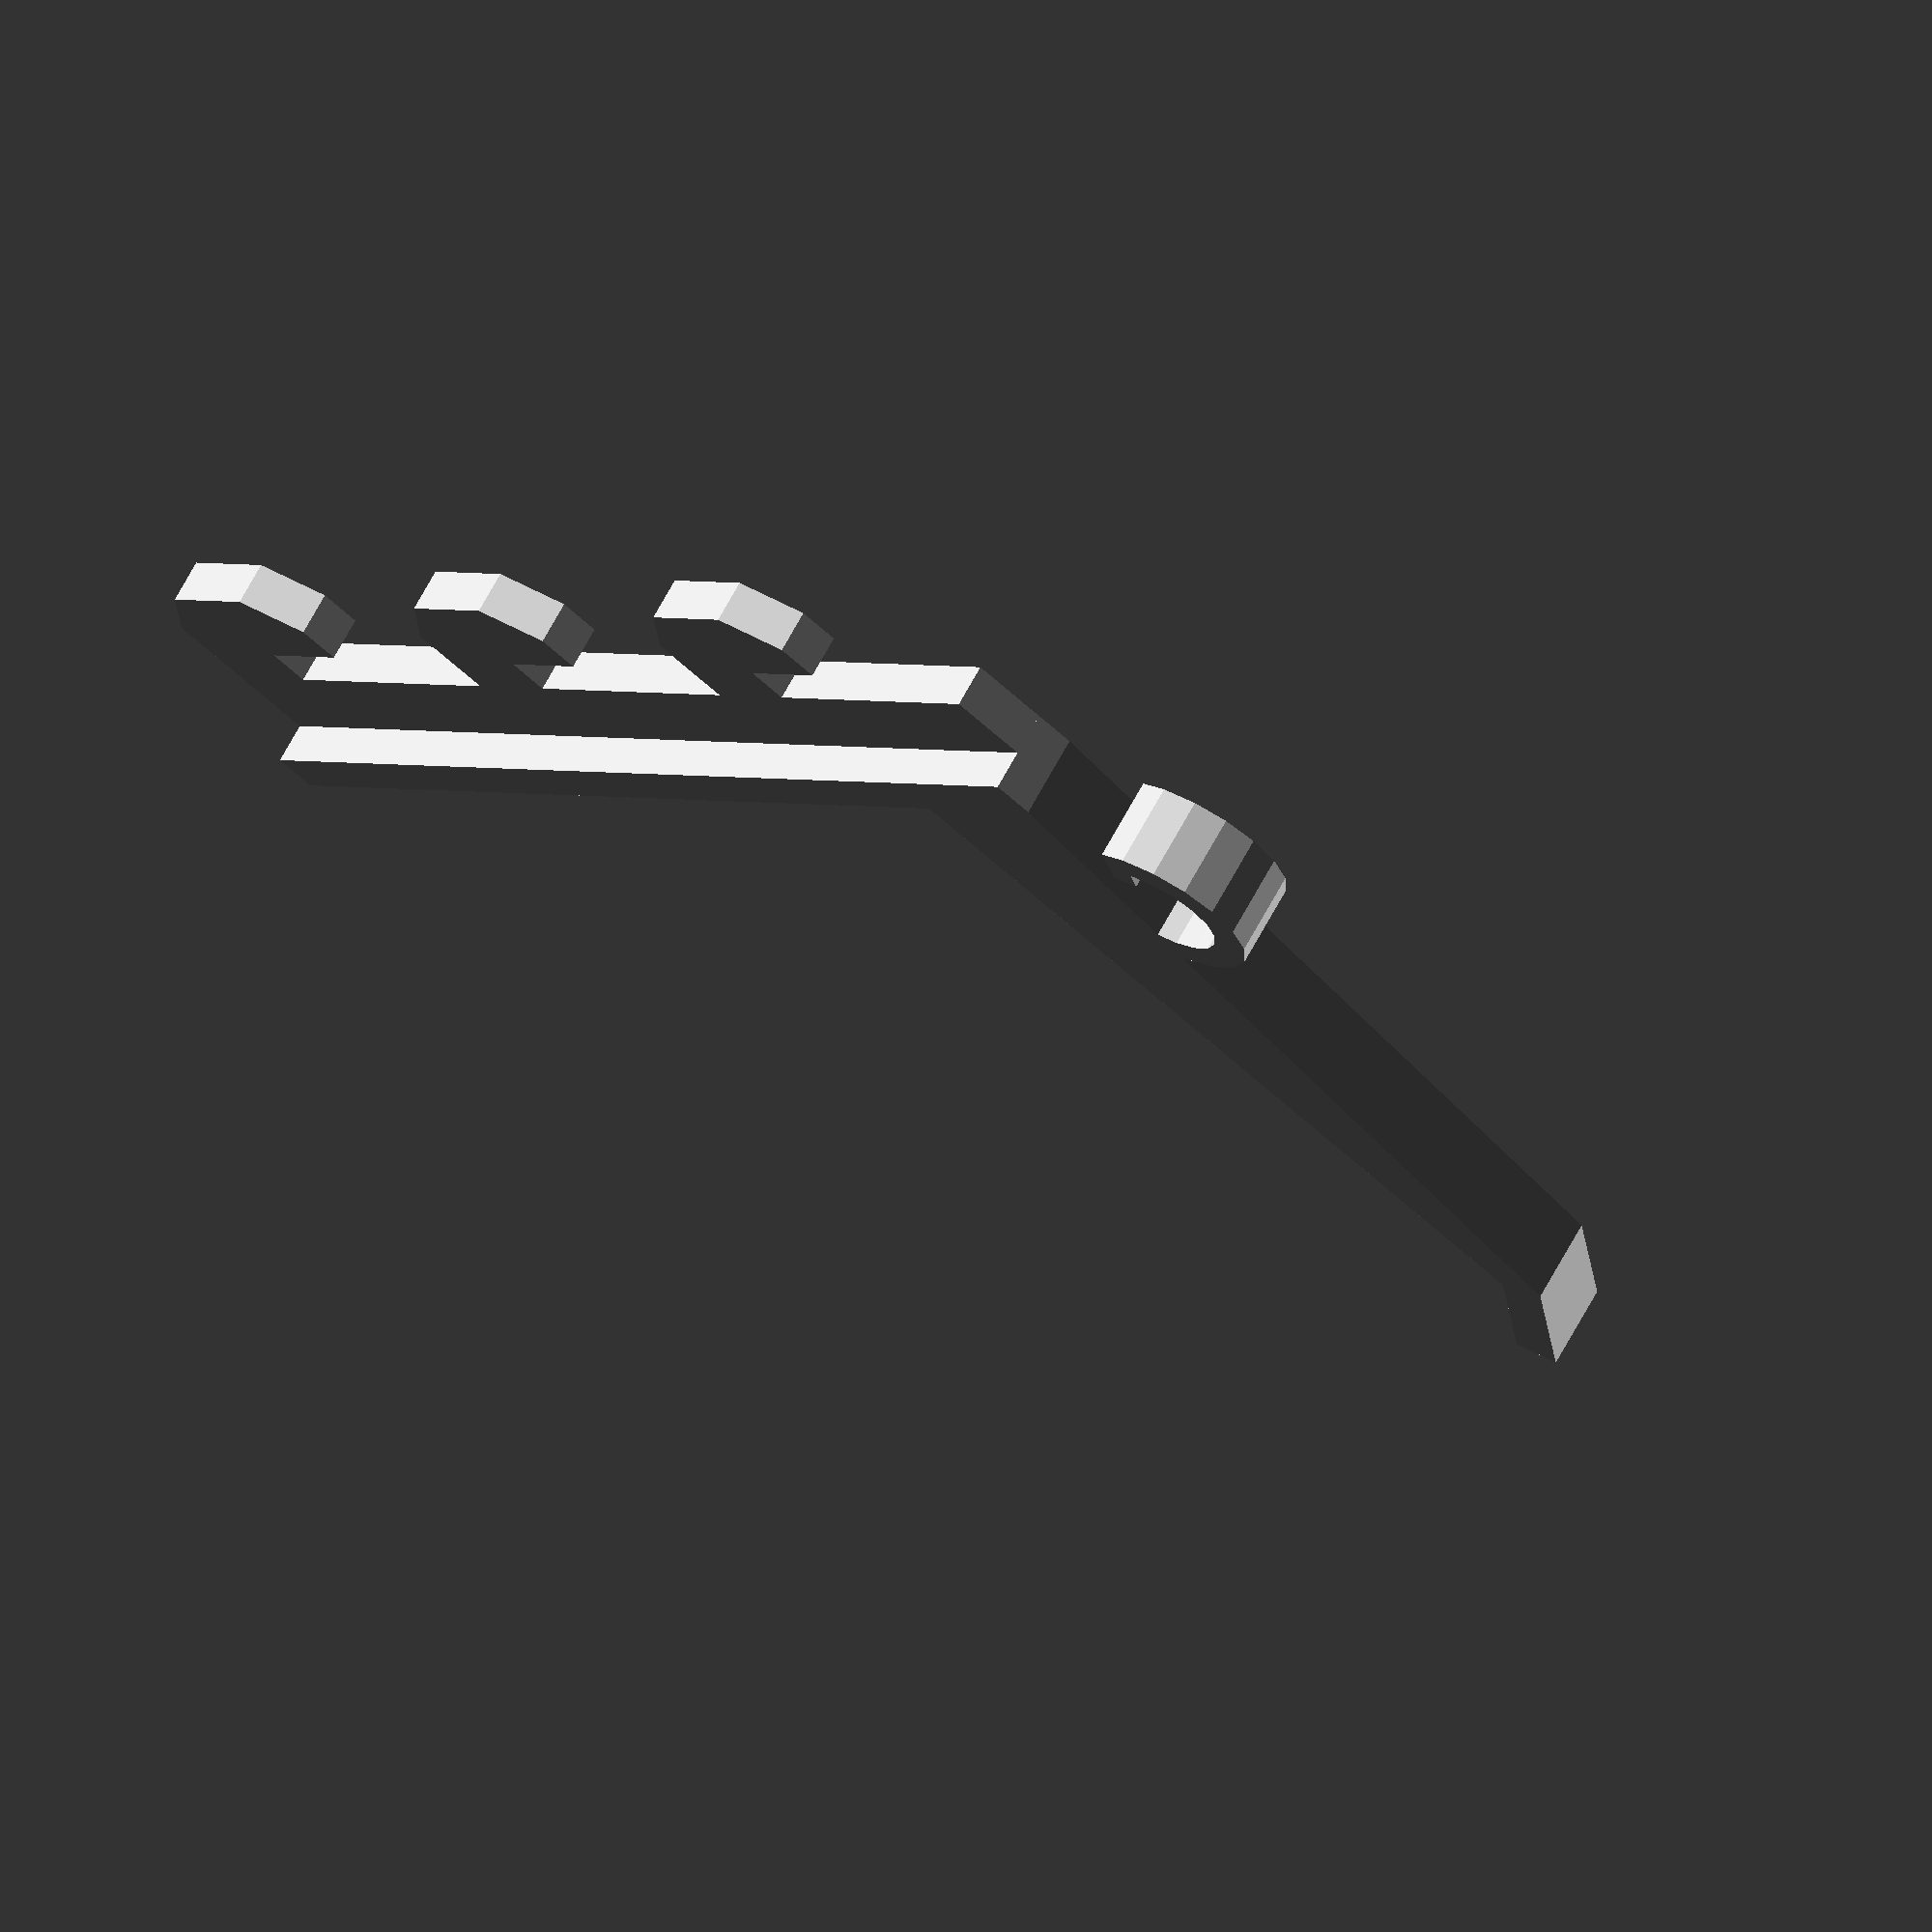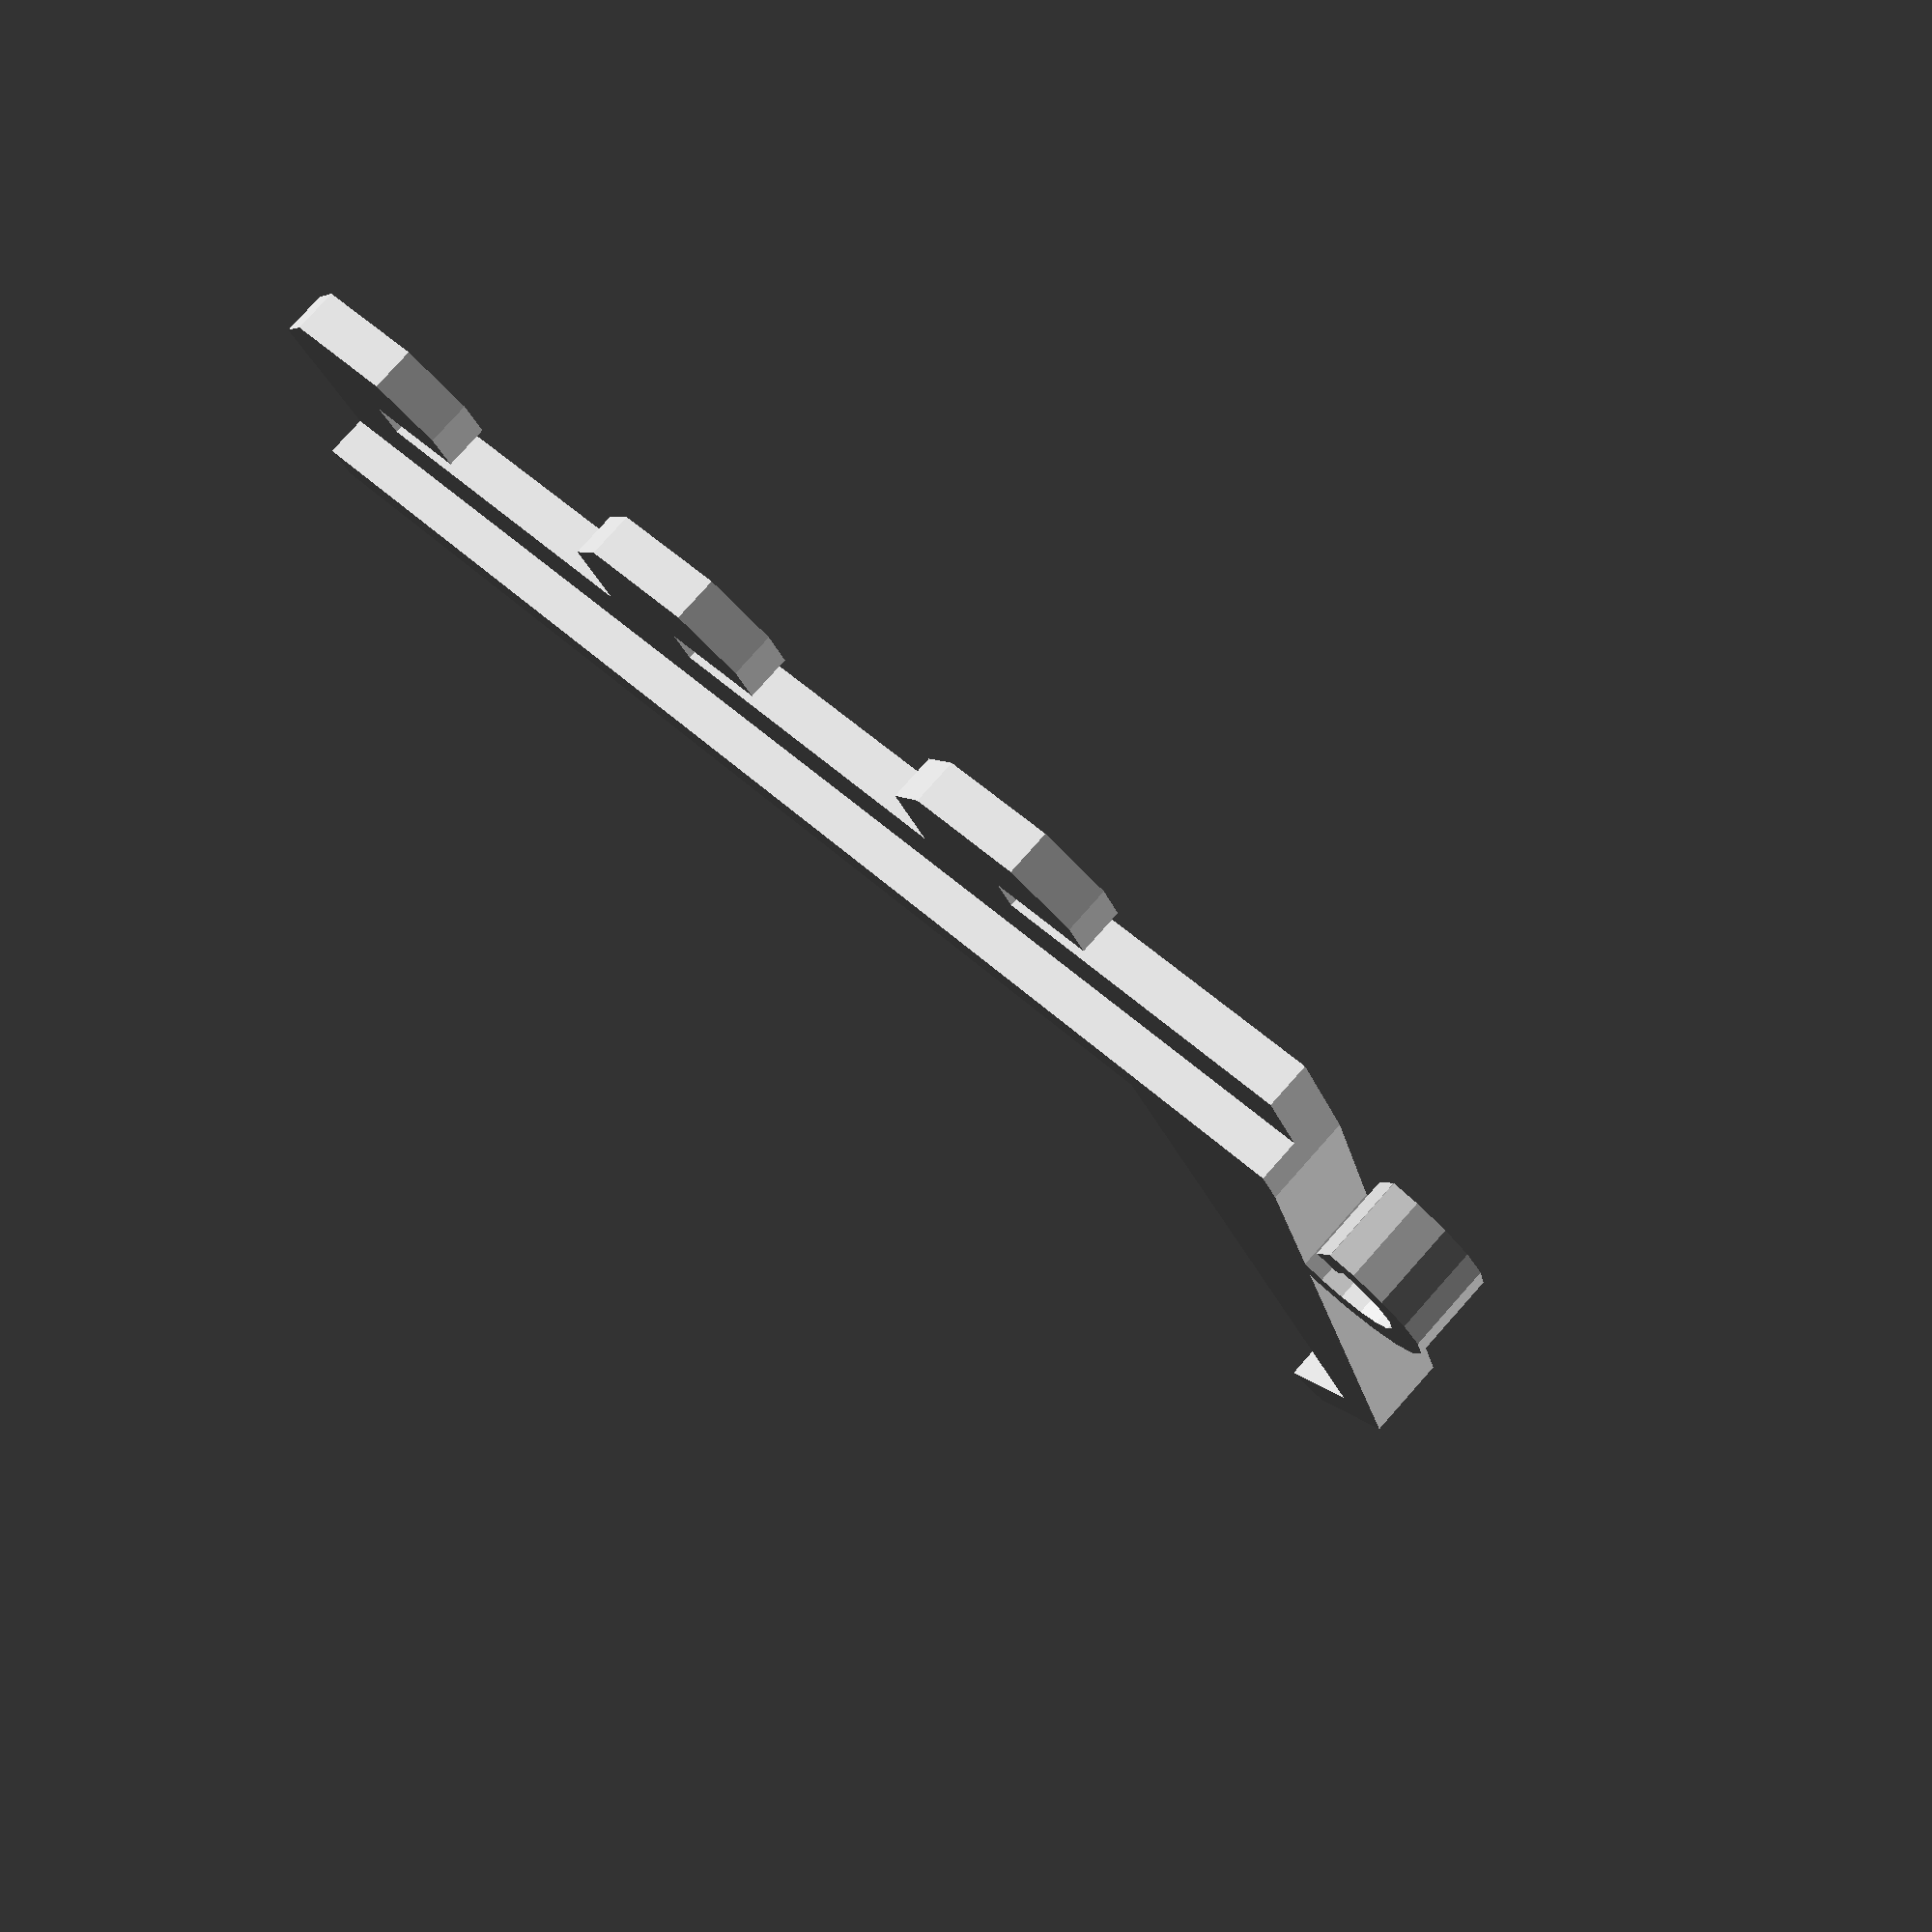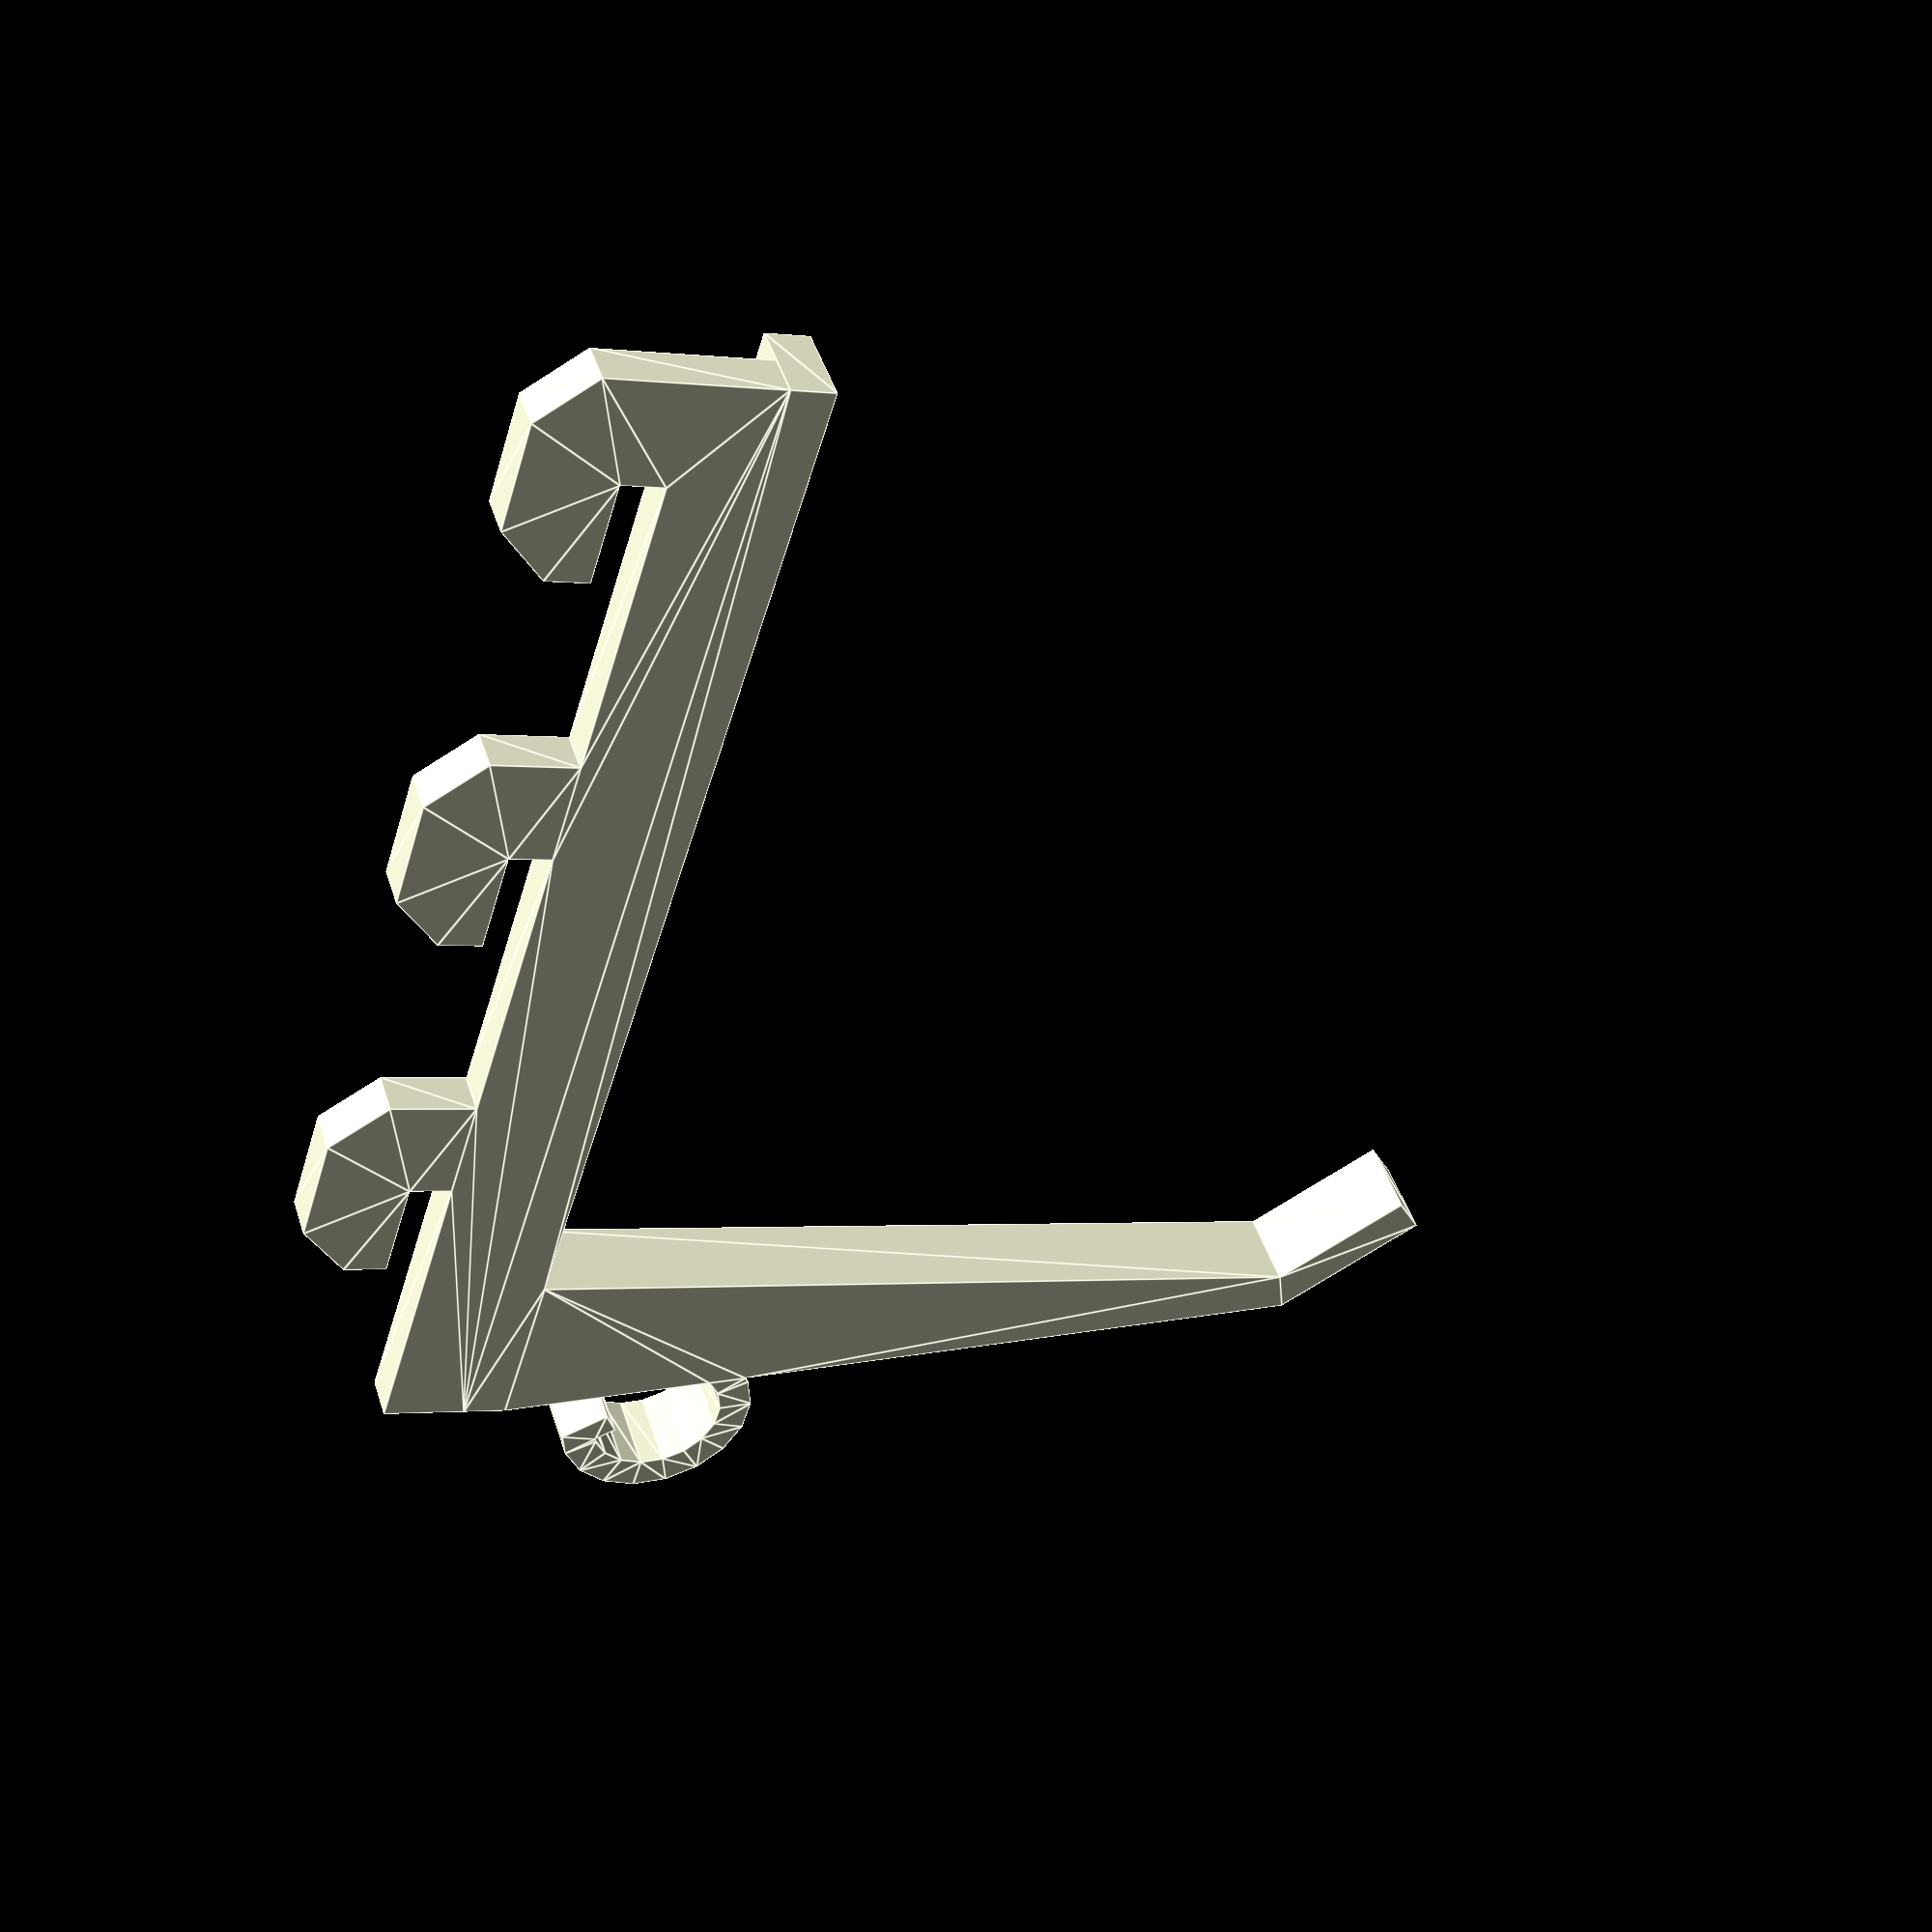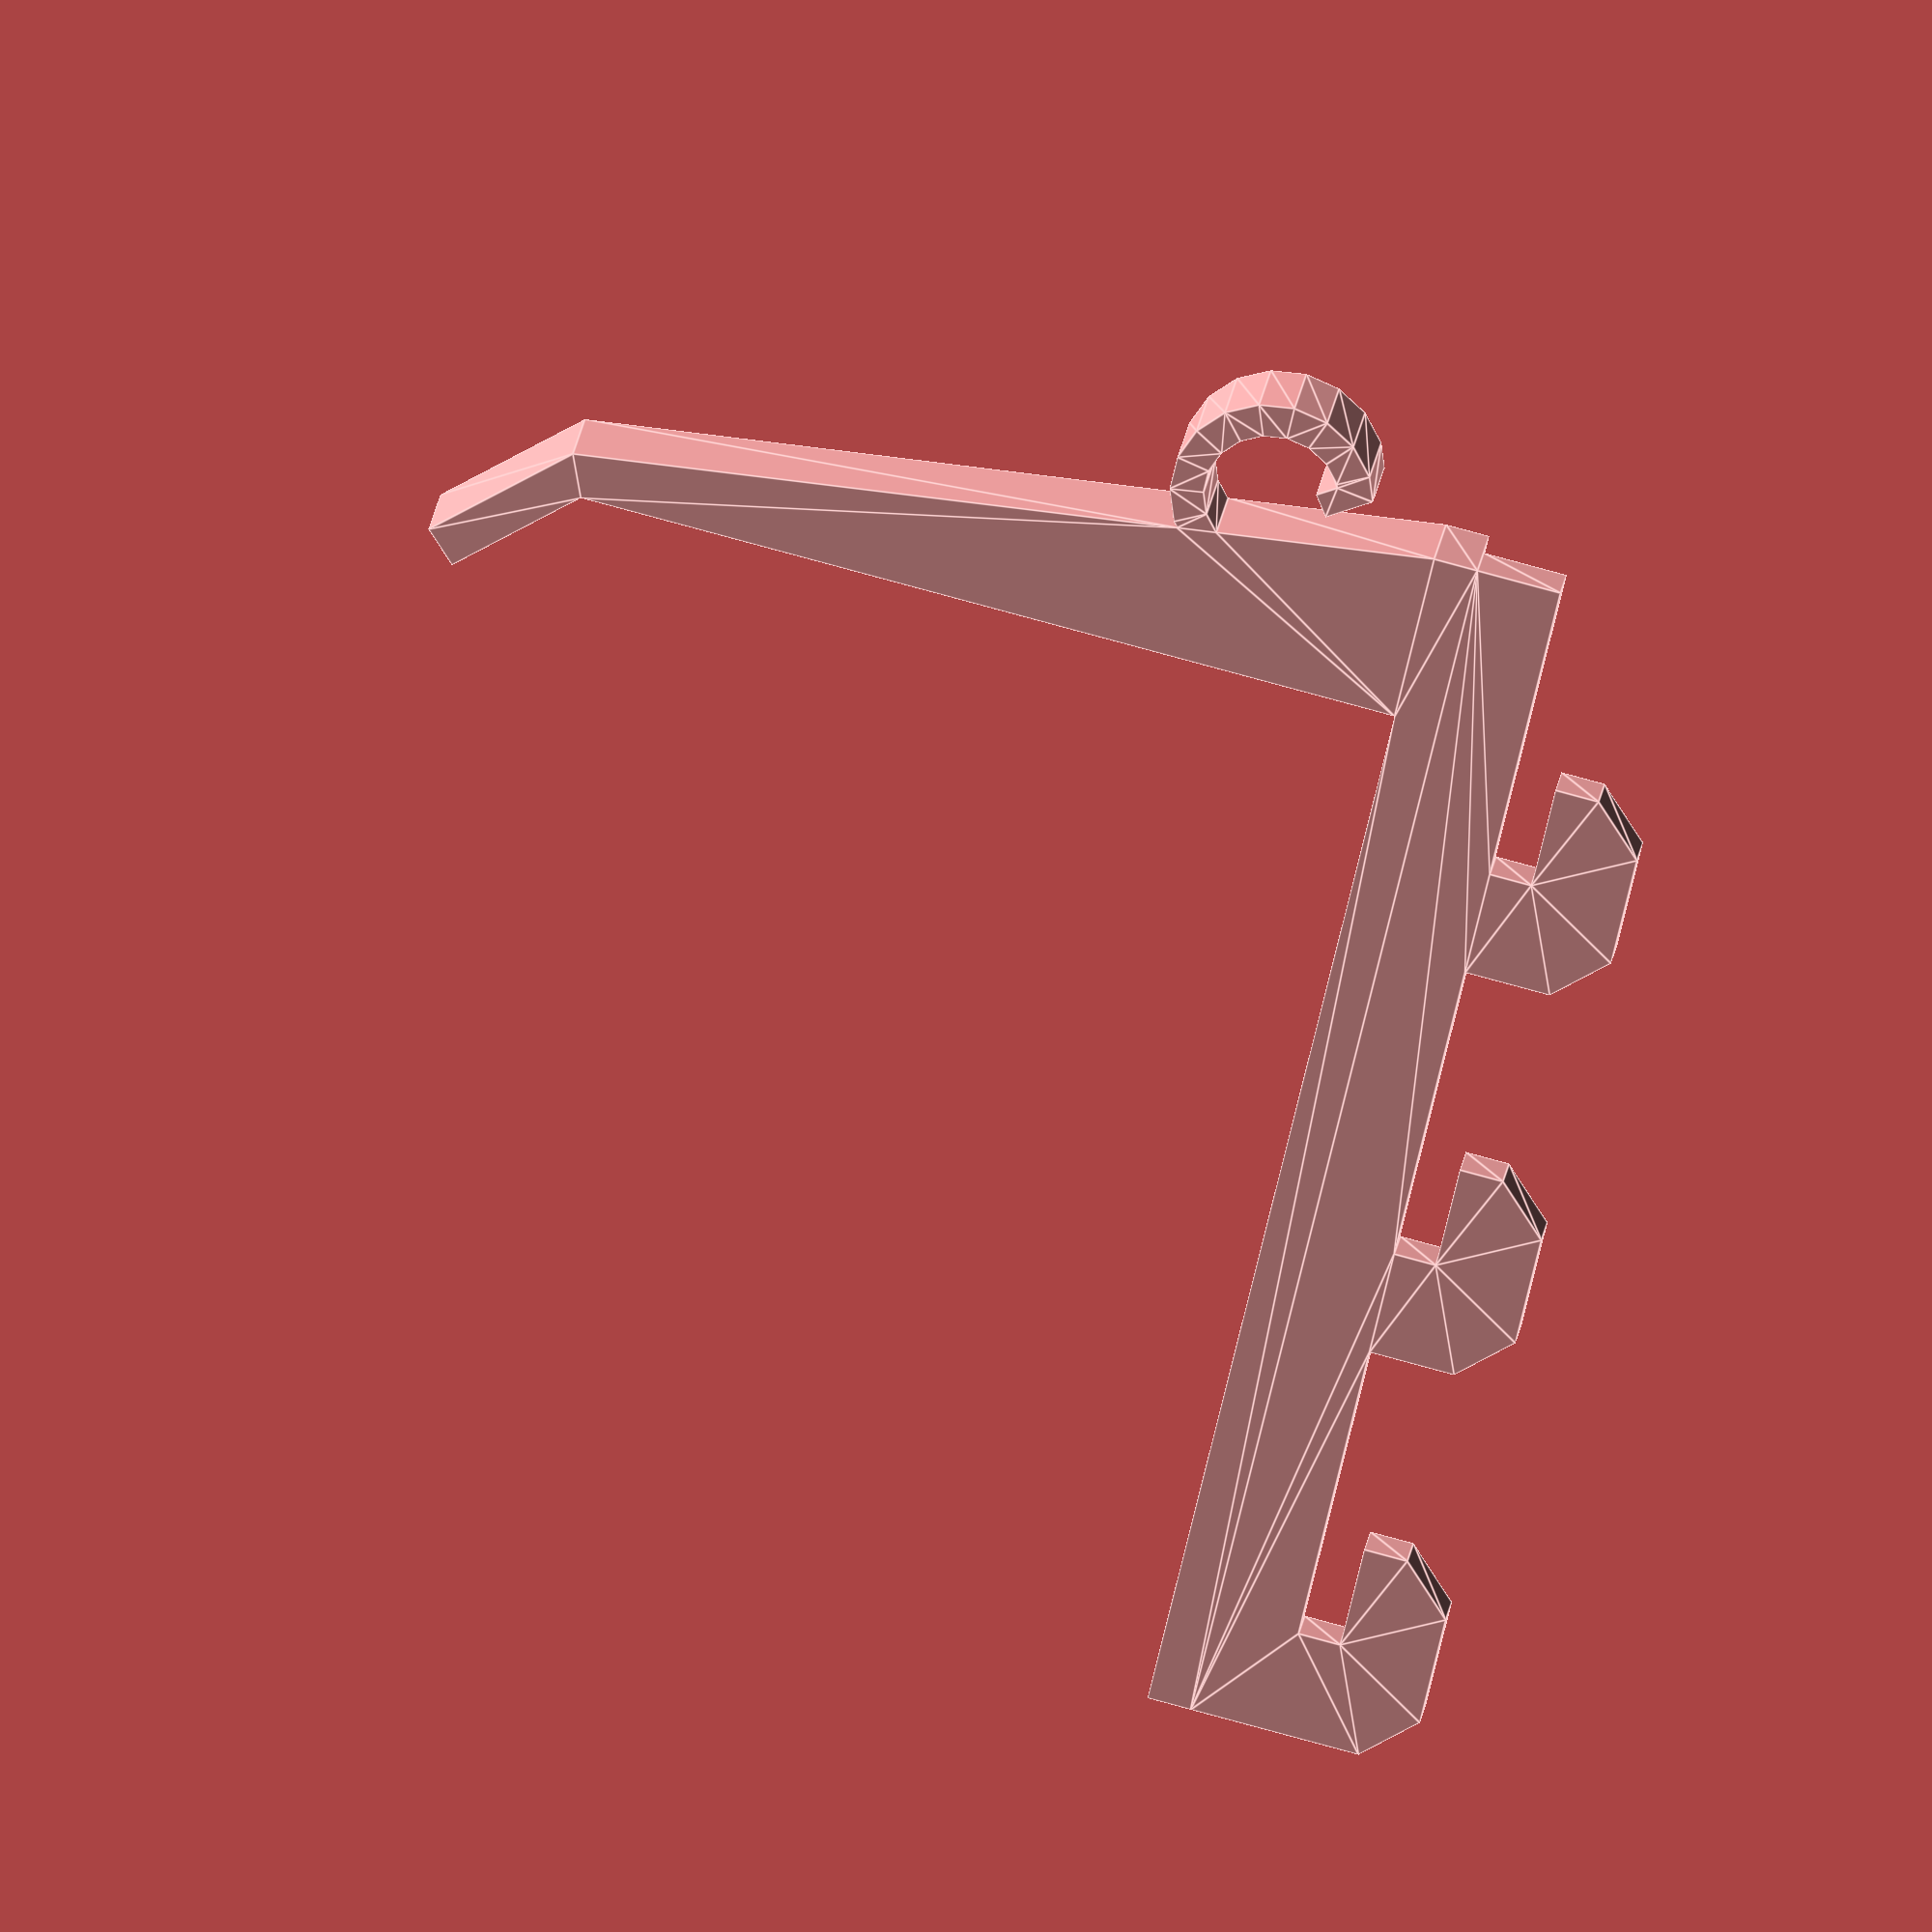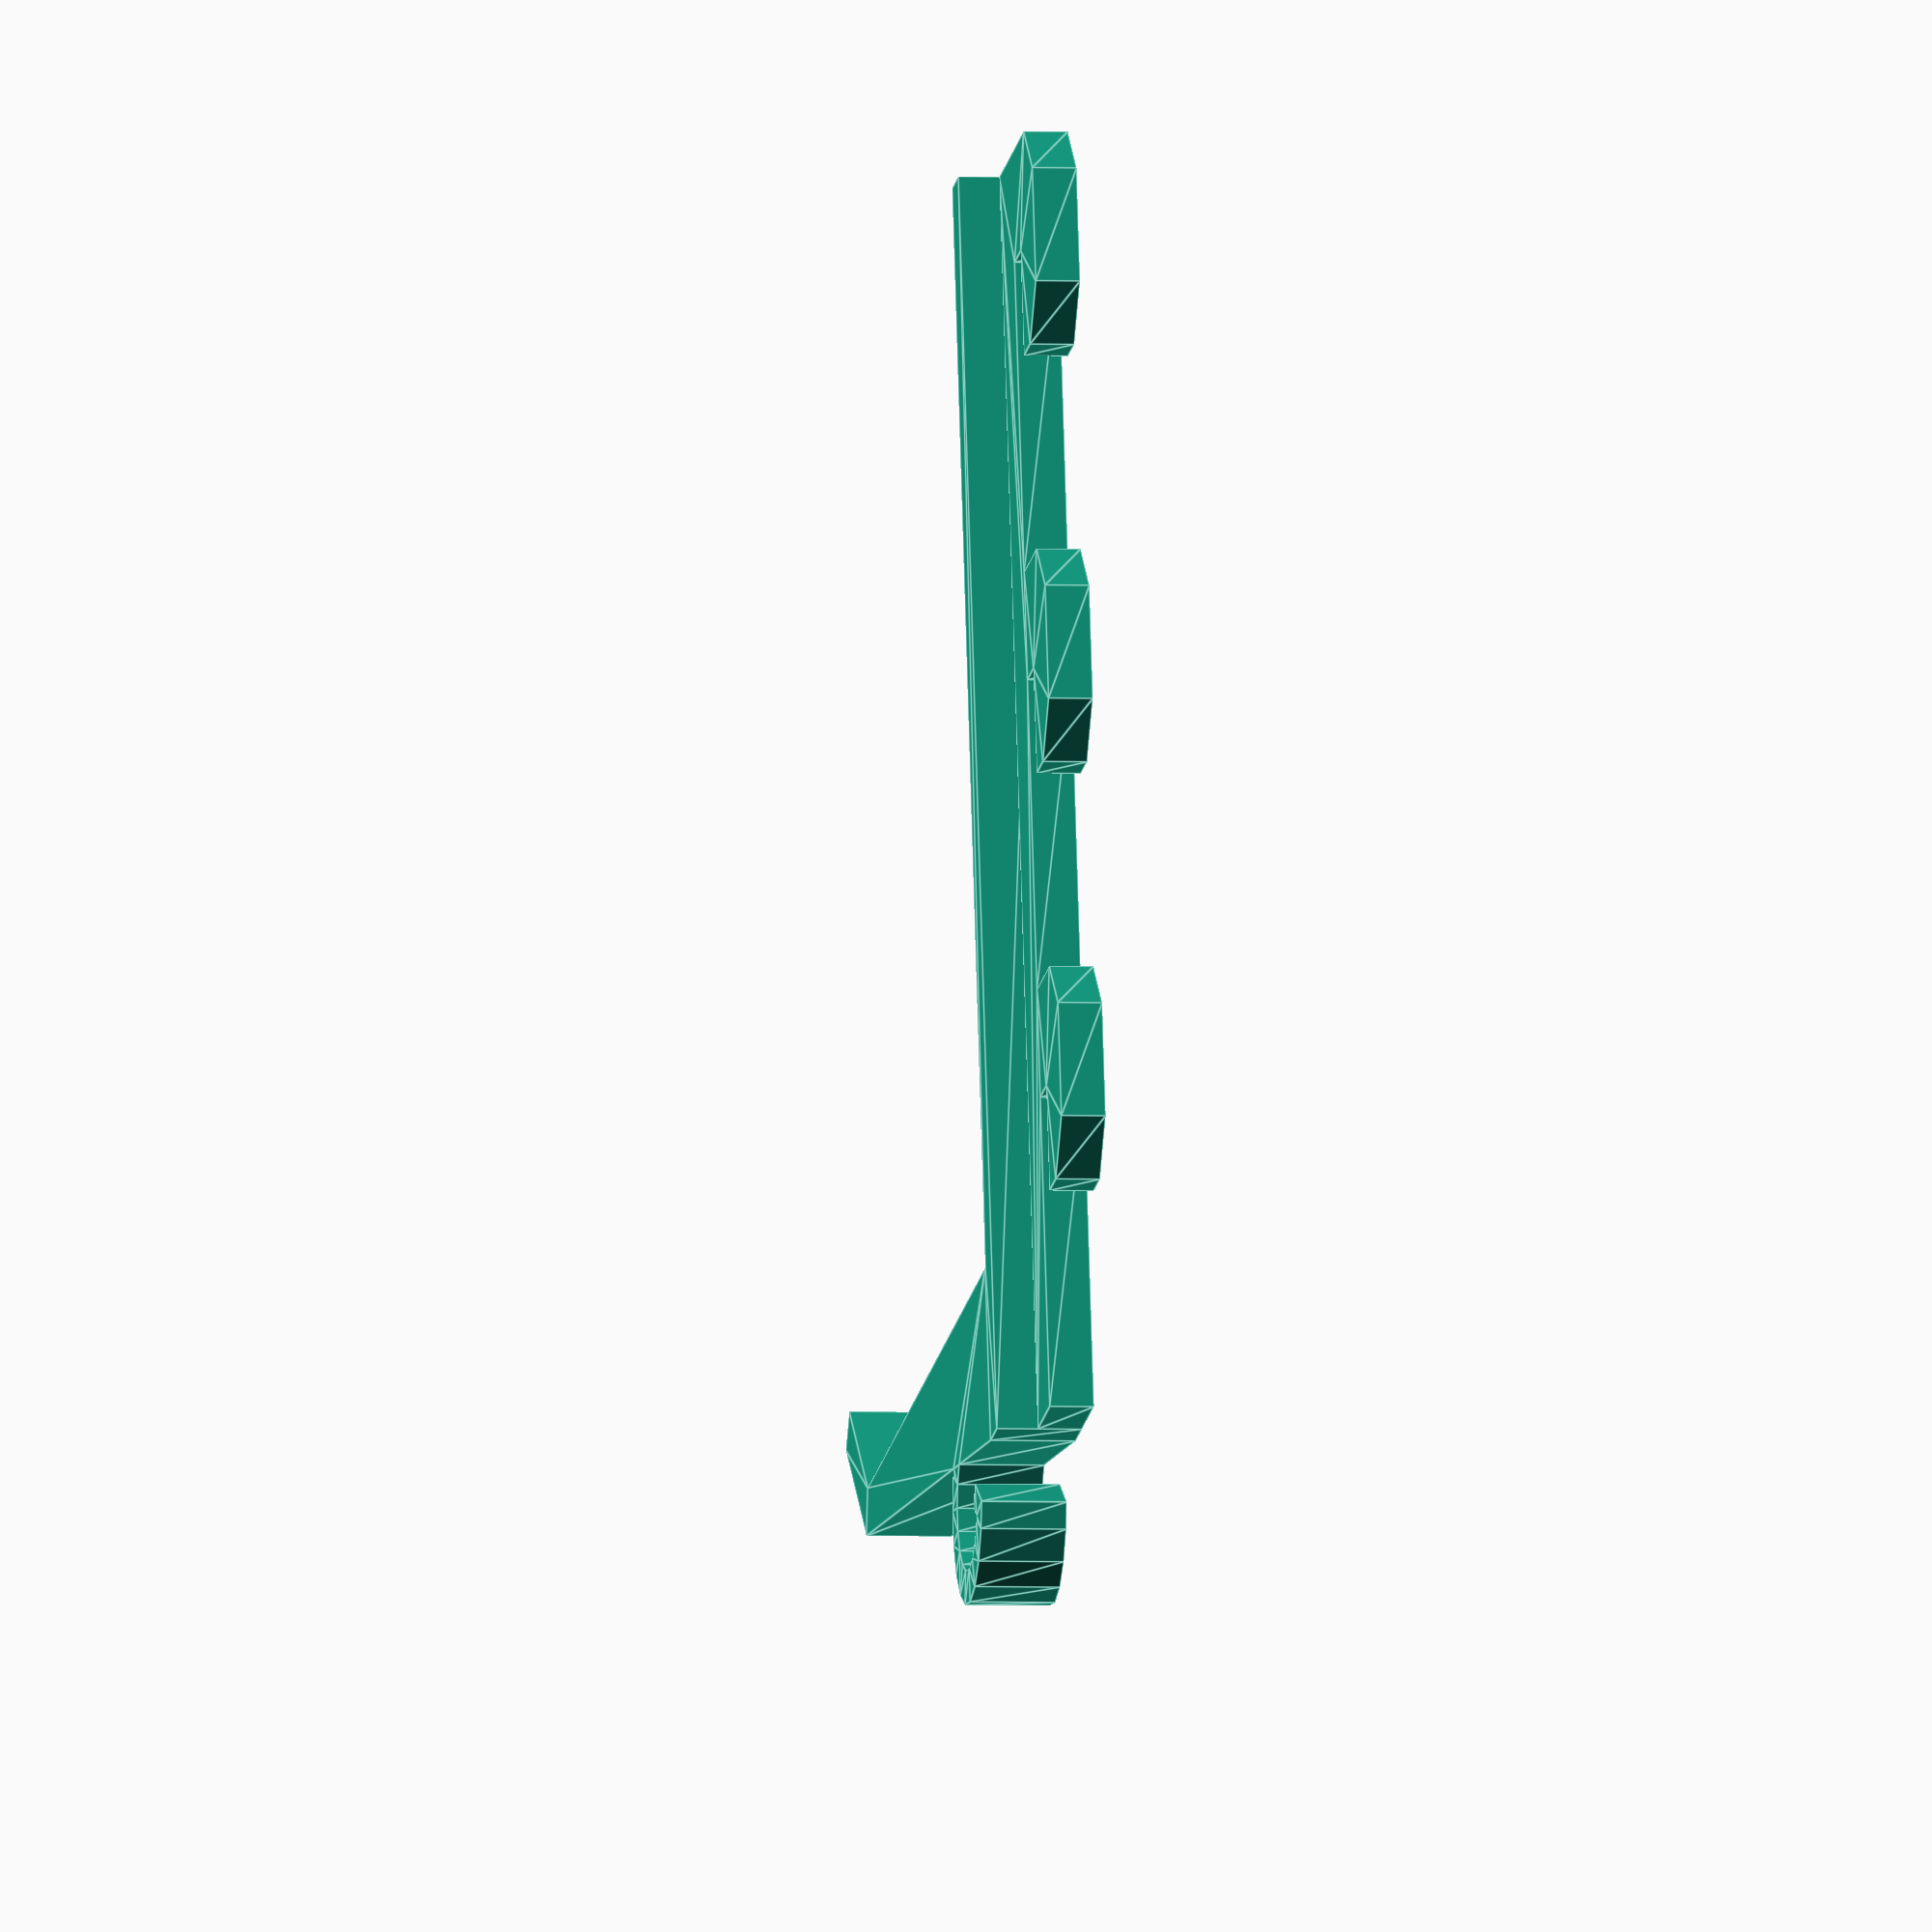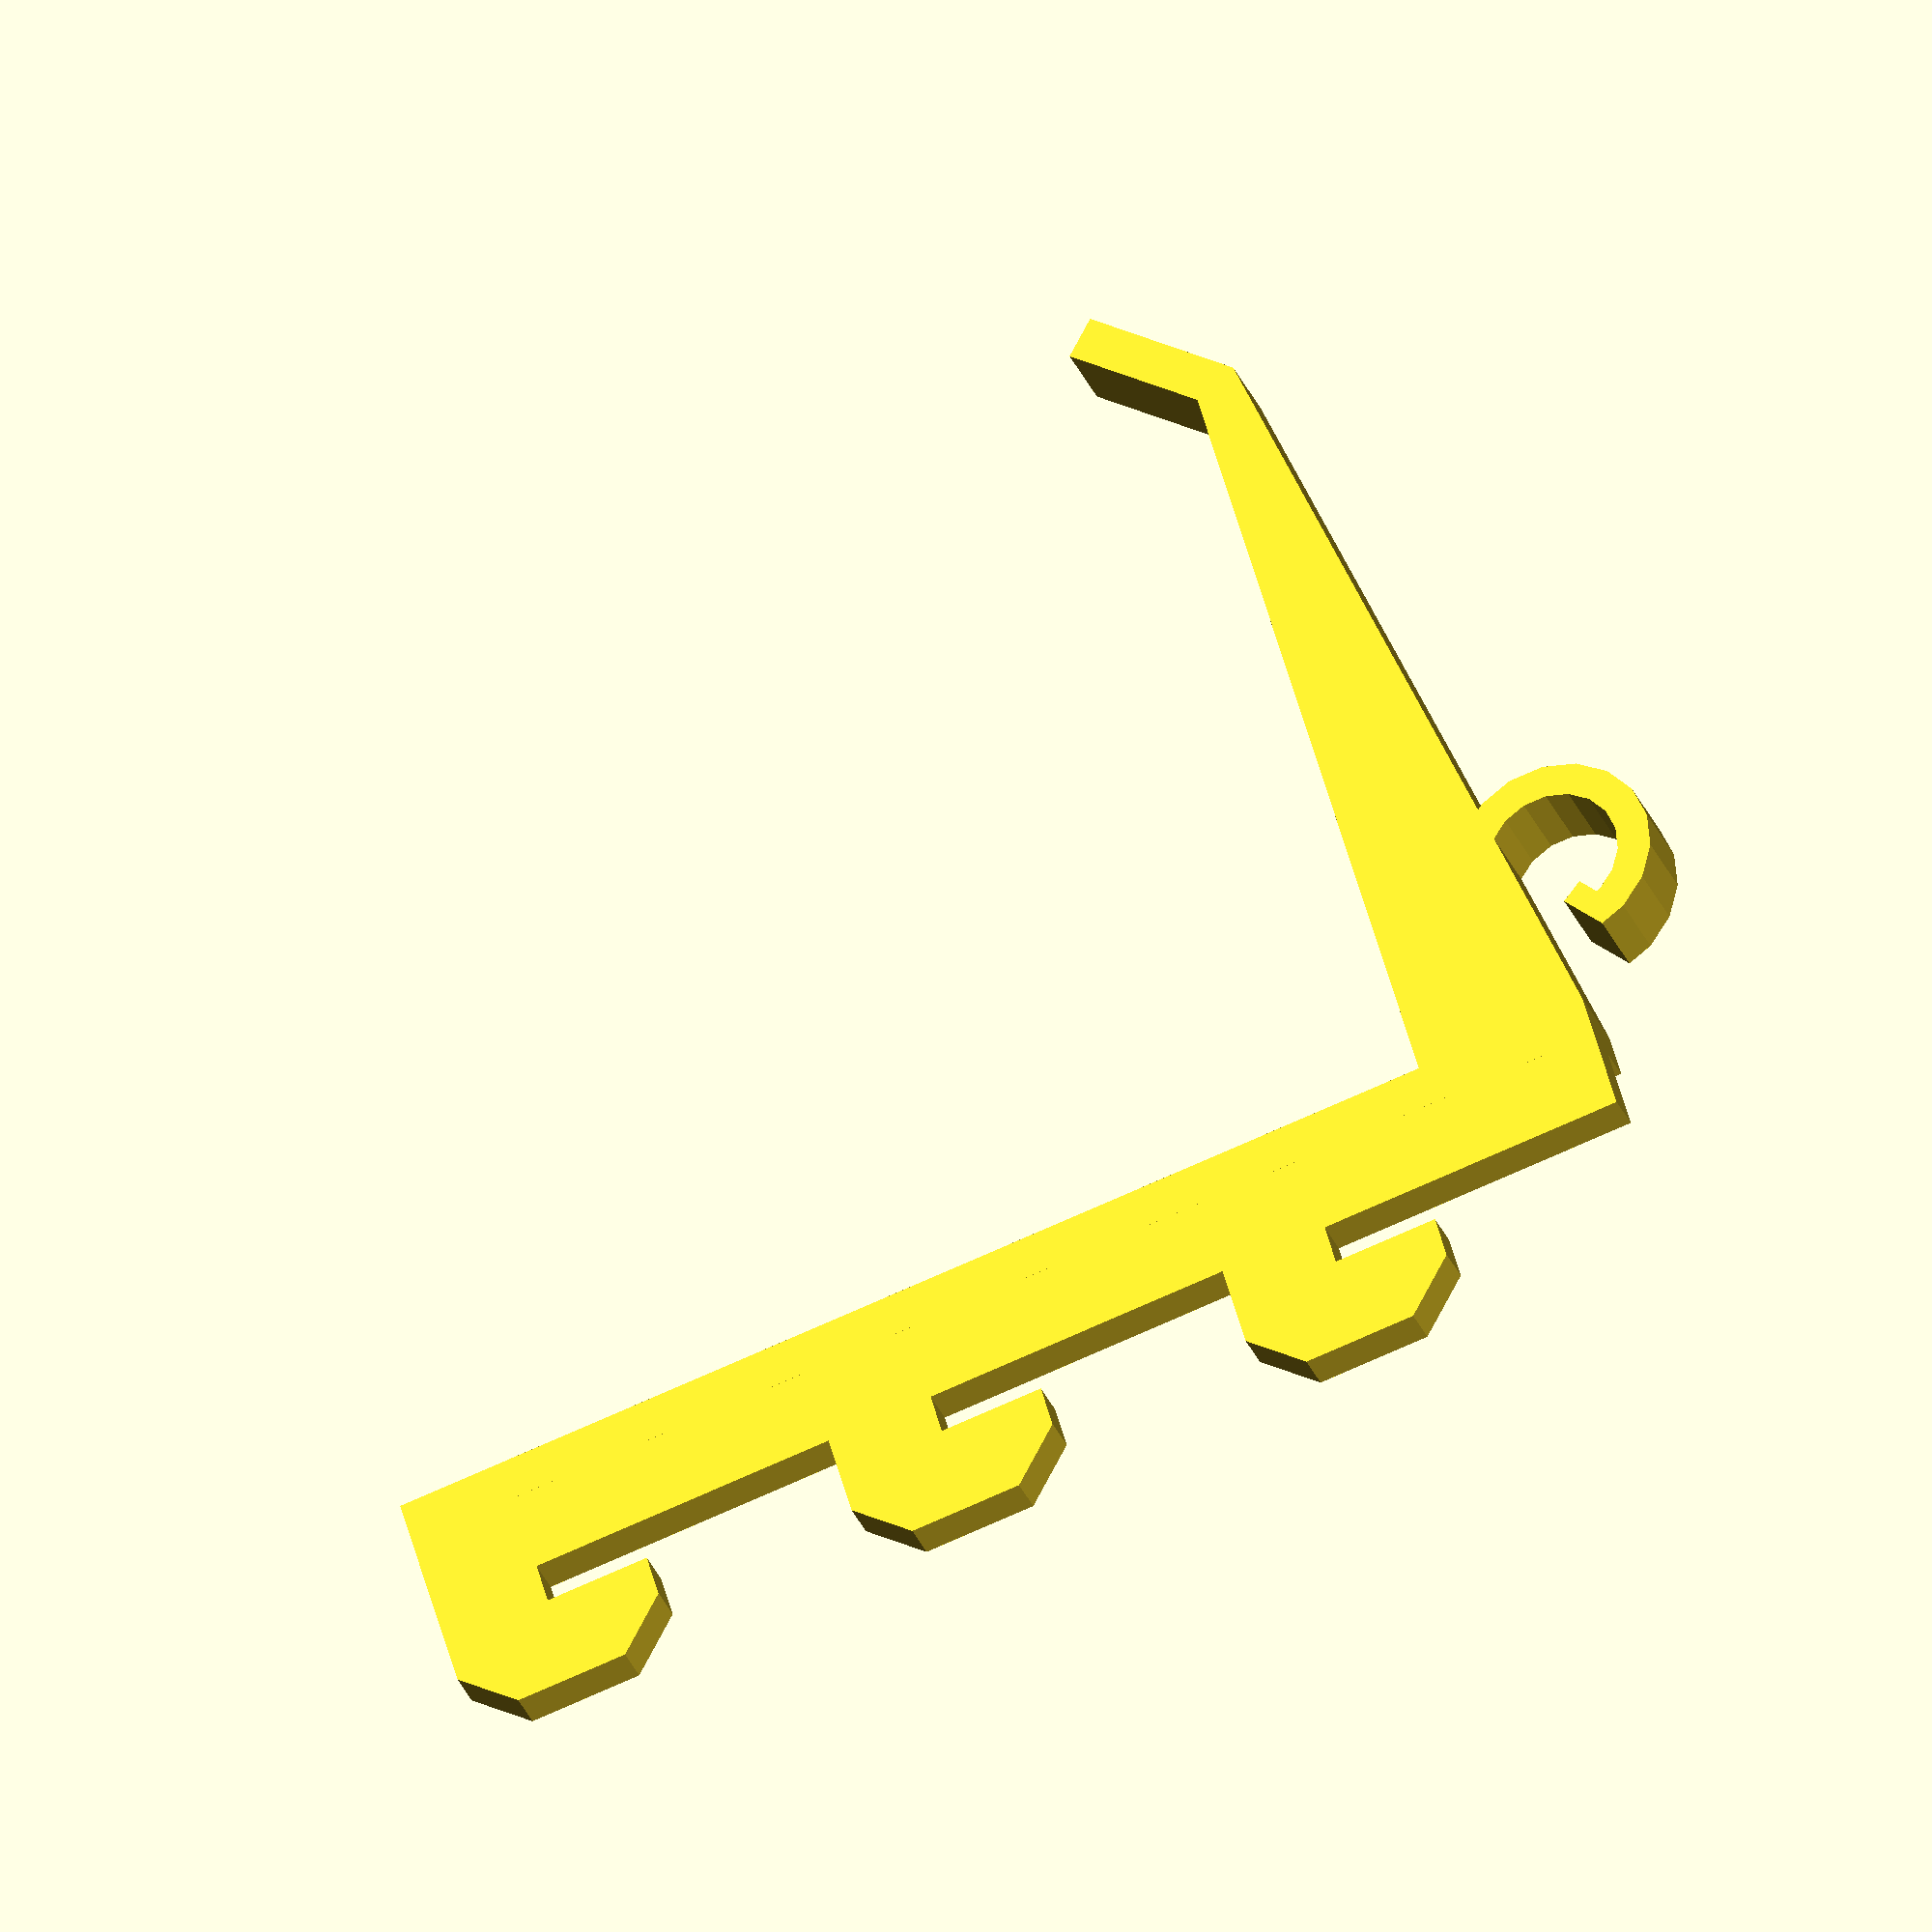
<openscad>

//////////////////////////////////////////////////////
// Holder Measurements
//

hook_width = 12.8;
hook_to_hook = 37.9 - hook_width;  // 38.2
hook_gap = 2.5;
hook_length = 5.6 + hook_gap;
hook_notch = 5.6 - 2.6;
hook_arm = 6.5;

hook_thick = 2.6;


//////////////////////////////////////////////////////
// Render!
//

// THE BASE CUBICLE HOOK
linear_extrude(height = hook_thick) three_hooks();


// EXTRA STUFF ATTACHED TO THE HOOK
translate([0,-hook_thick,0])
linear_extrude(height = 5) union()
{
    square([hook_to_hook*3, hook_thick]);

    translate([hook_to_hook*3 - hook_thick*4, 0])
        polygon(points = [ [0, 0],
                           [0, -50],
                           [hook_thick, -50],
                           [hook_thick*4, 0] ],
                path = [ [0:3] ]);

    translate([hook_to_hook*3 - hook_thick*3, -50])
        rotate(135) square([hook_thick, 10]);

    // add cable hook
    translate([hook_to_hook*3+1, -10]) difference()
    {
        circle(6, $fn=18);
        circle(4, $fn=18);
        translate([-2.1,0]) square([3.6,7]);

    }
    translate([hook_to_hook*3+1 - 0.22,-10 + 3.29]) rotate(-35) square([1.5,3]);
}



//////////////////////////////////////////////////////
// The Modules
//

module three_hooks()
{
    base = 5;

    for(i=[0:2])
        translate([hook_to_hook*i, base]) hook();
    square([hook_to_hook*3, base]);
}




module hook()
{
    polygon(points = [ [0, 0],
                       [0, hook_length - hook_notch],
                       [hook_notch, hook_length],
                       [hook_width - hook_notch, hook_length],
                       [hook_width, hook_length - hook_notch],
                       [hook_width, hook_gap],
                       [hook_arm, hook_gap],
                       [hook_arm, 0],
                     ],
             path = [ [0:7] ]);
}

</openscad>
<views>
elev=289.9 azim=309.1 roll=28.7 proj=o view=solid
elev=279.5 azim=336.9 roll=41.7 proj=p view=solid
elev=135.4 azim=252.8 roll=17.3 proj=p view=edges
elev=336.0 azim=257.1 roll=188.0 proj=o view=edges
elev=3.2 azim=78.0 roll=81.8 proj=o view=edges
elev=29.5 azim=196.1 roll=198.5 proj=o view=wireframe
</views>
